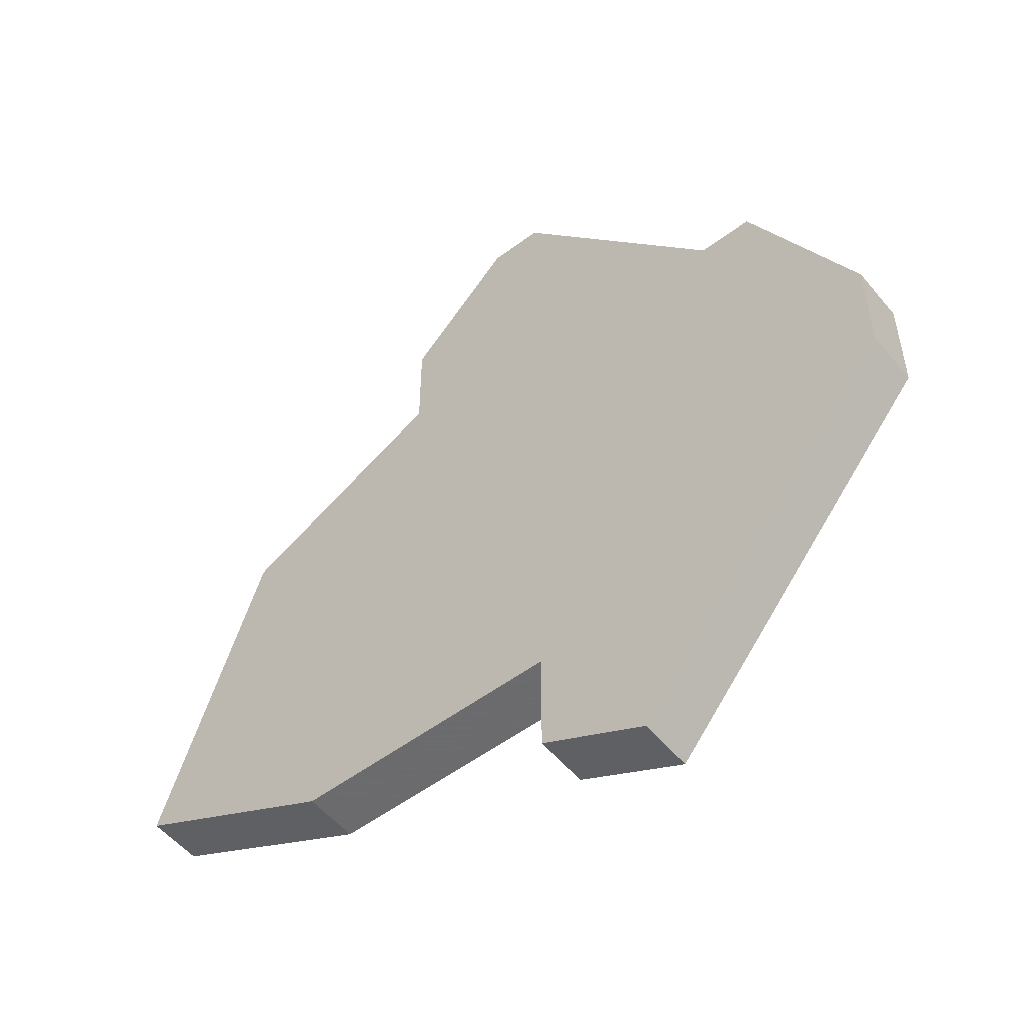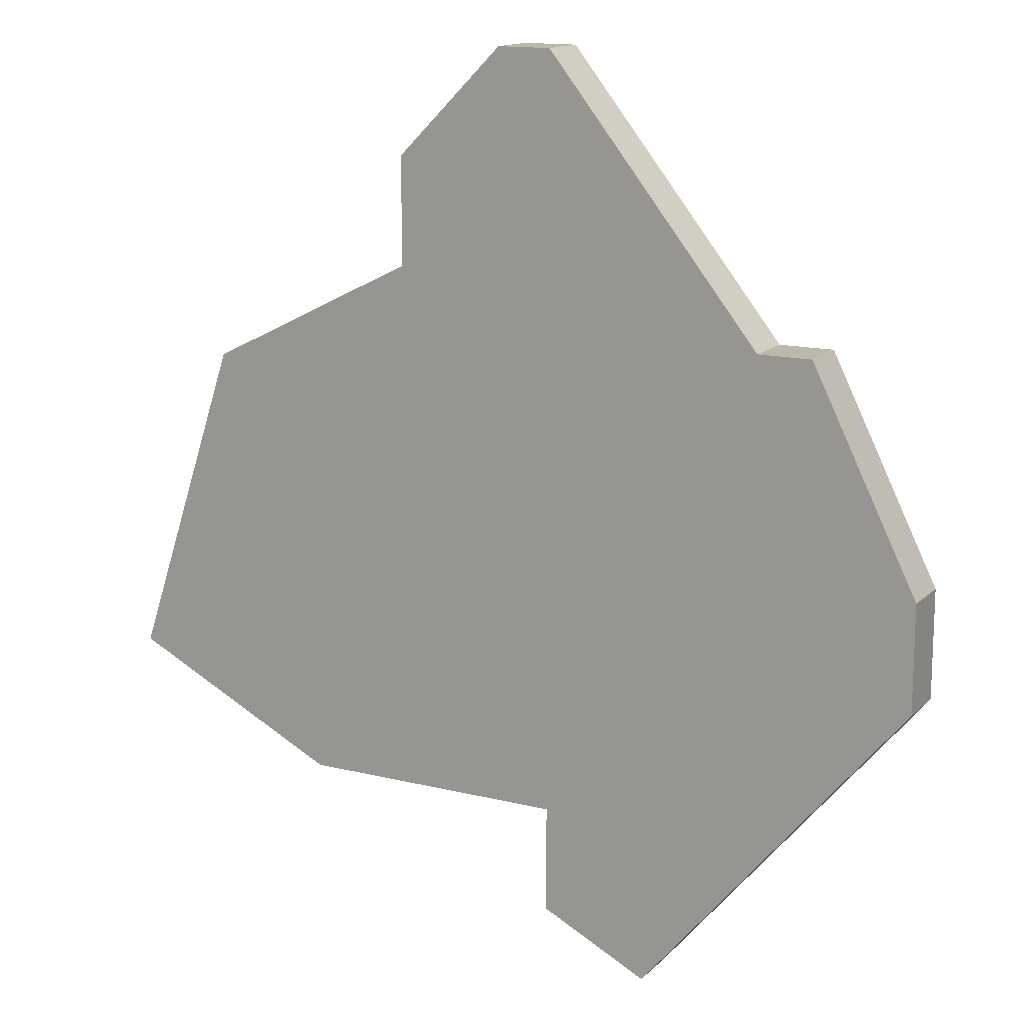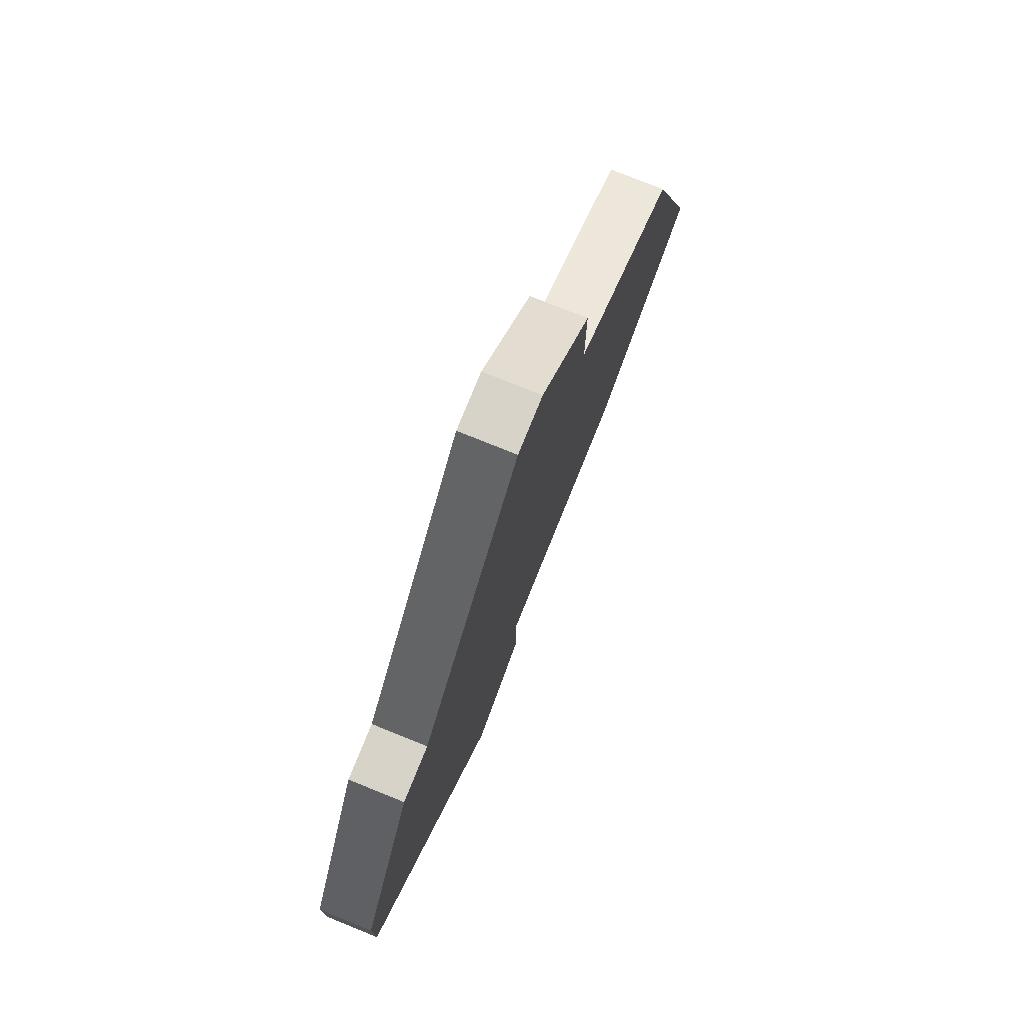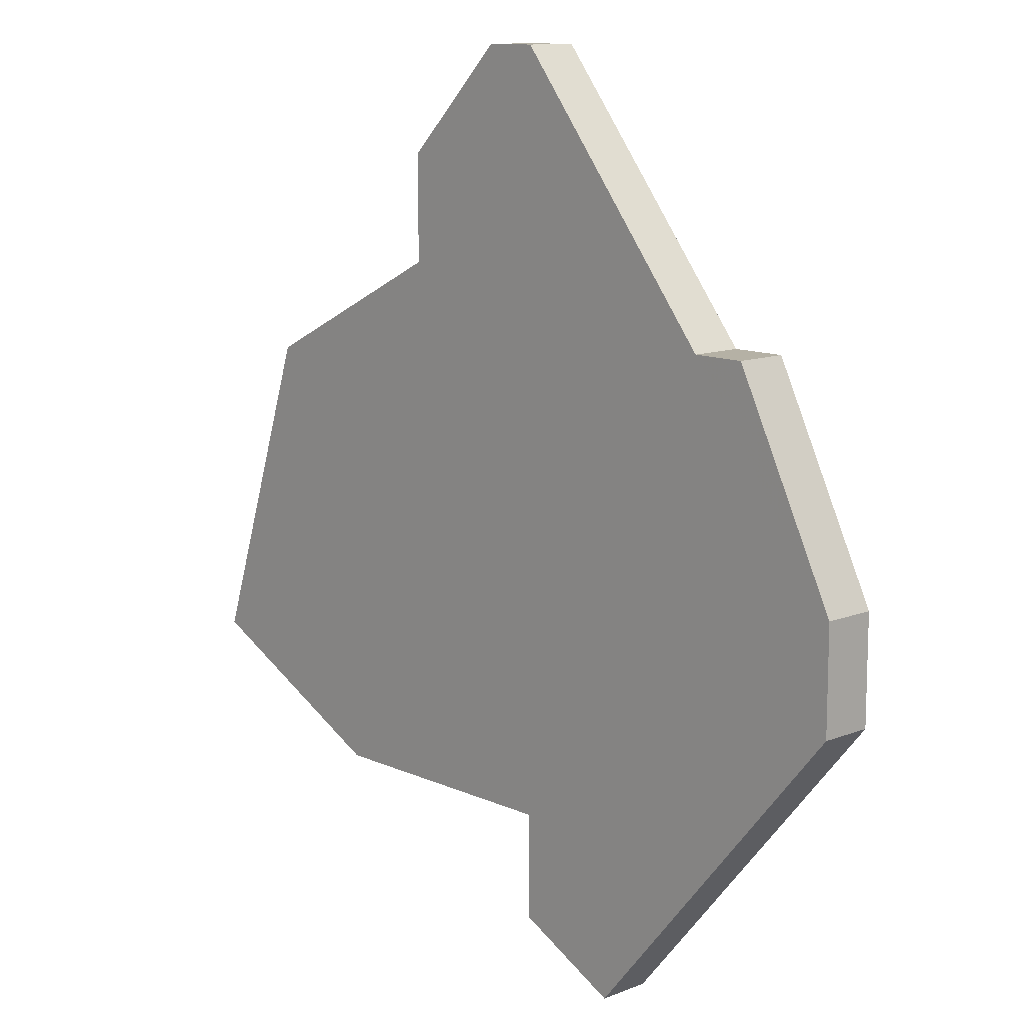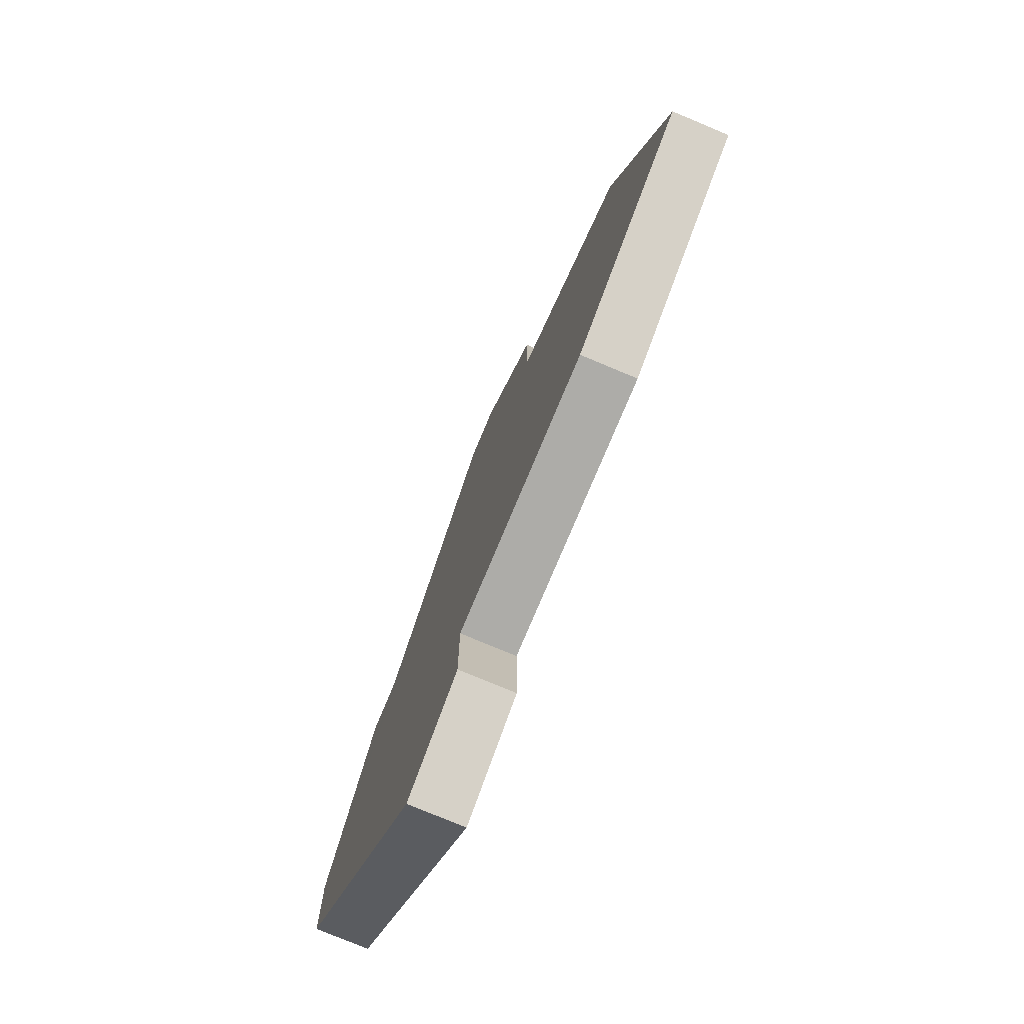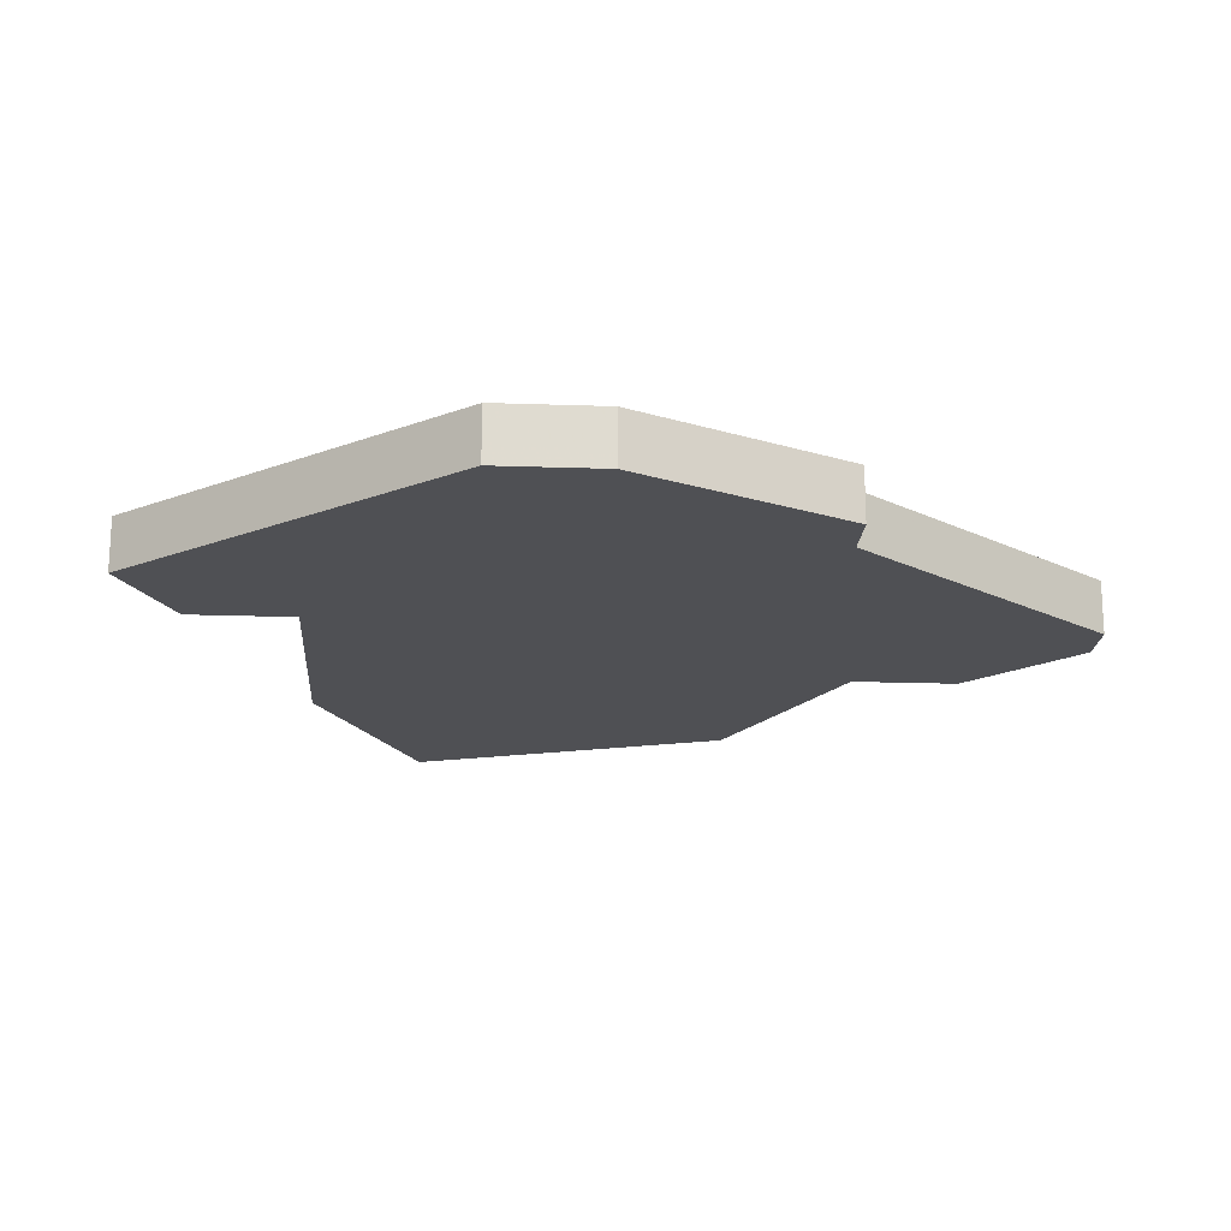
<metadata>
{"format":"obj","ext":"obj","renderer":"f3d","projection":"perspective","resolution":1024,"background":"white","views":[{"elev":-53.5,"azim":38.7,"up":"+Y"},{"elev":14.6,"azim":28.2,"up":"+Y"},{"elev":76.8,"azim":112.0,"up":"+Y"},{"elev":11.8,"azim":47.0,"up":"+Y"},{"elev":-76.6,"azim":-112.7,"up":"+Y"},{"elev":-19.1,"azim":86.2,"up":"+Z"}]}
</metadata>
<code>
v 2997 -510 0
v 2997 -512 0
v 2993 -514 0
v 2991 -520 0
v 2995 -522 0
v 3000 -522 0
v 3000 -524 0
v 3002 -525 0
v 3007 -519 0
v 3007 -517 0
v 3005 -513 0
v 3004 -513 0
v 3000 -508 0
v 2999 -508 0
v 2997 -510 1
v 2997 -512 1
v 2993 -514 1
v 2991 -520 1
v 2995 -522 1
v 3000 -522 1
v 3000 -524 1
v 3002 -525 1
v 3007 -519 1
v 3007 -517 1
v 3005 -513 1
v 3004 -513 1
v 3000 -508 1
v 2999 -508 1
f 2 1 14
f 4 3 2
f 6 5 4
f 8 7 6
f 10 9 8
f 12 11 10
f 14 13 12
f 6 4 2
f 10 8 6
f 14 12 10
f 6 2 14
f 14 10 6
f 28 15 16
f 16 17 18
f 18 19 20
f 20 21 22
f 22 23 24
f 24 25 26
f 26 27 28
f 16 18 20
f 20 22 24
f 24 26 28
f 28 16 20
f 20 24 28
f 16 15 2
f 2 15 1
f 17 16 3
f 3 16 2
f 18 17 4
f 4 17 3
f 19 18 5
f 5 18 4
f 20 19 6
f 6 19 5
f 21 20 7
f 7 20 6
f 22 21 8
f 8 21 7
f 23 22 9
f 9 22 8
f 24 23 10
f 10 23 9
f 25 24 11
f 11 24 10
f 26 25 12
f 12 25 11
f 27 26 13
f 13 26 12
f 15 28 1
f 1 28 14
f 28 27 14
f 14 27 13

</code>
